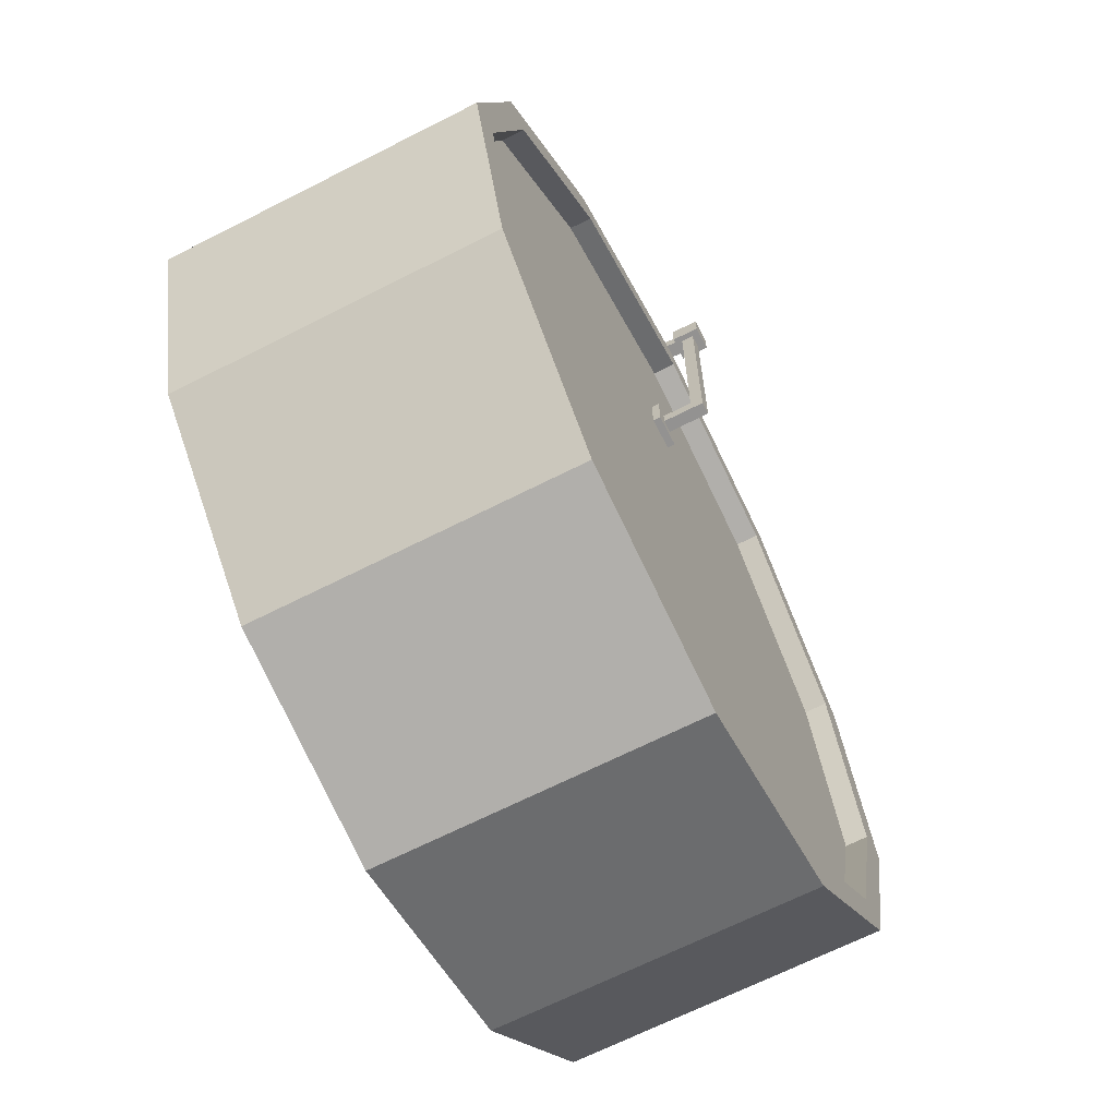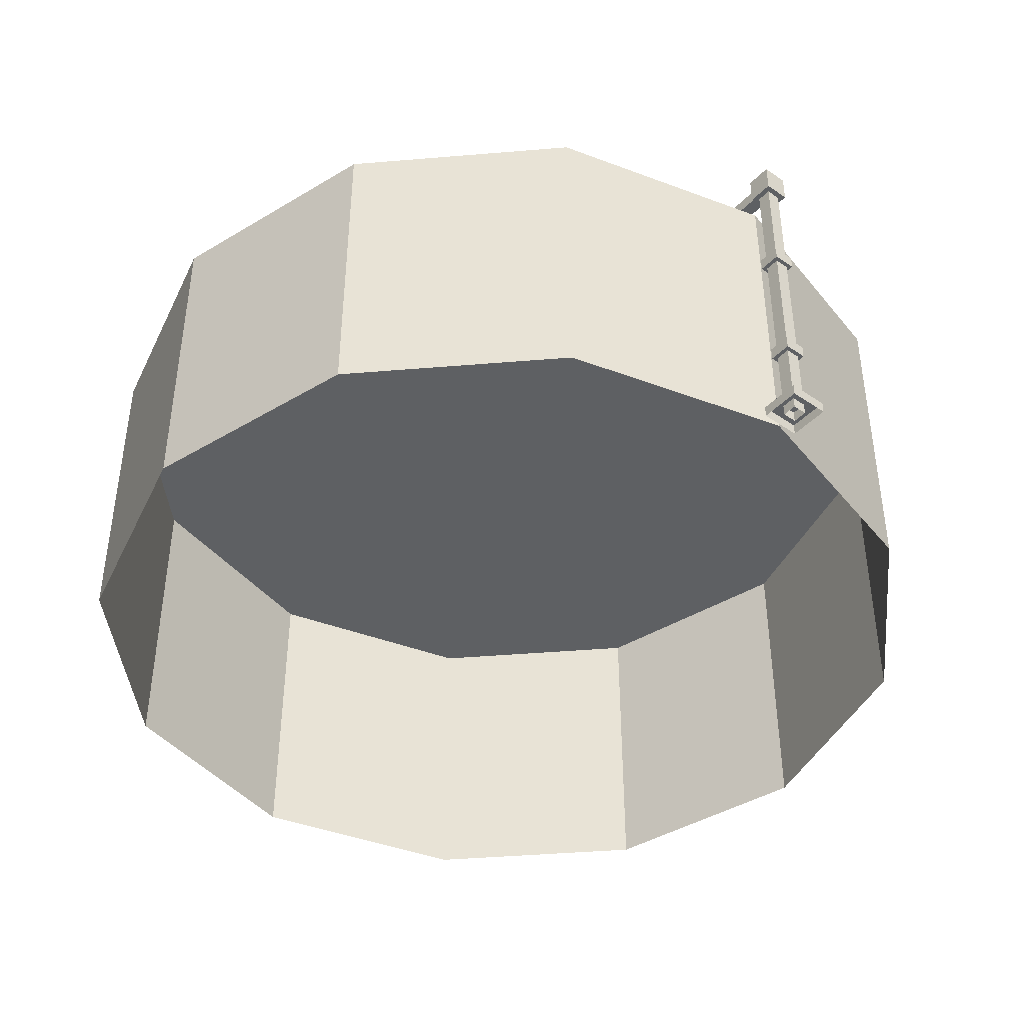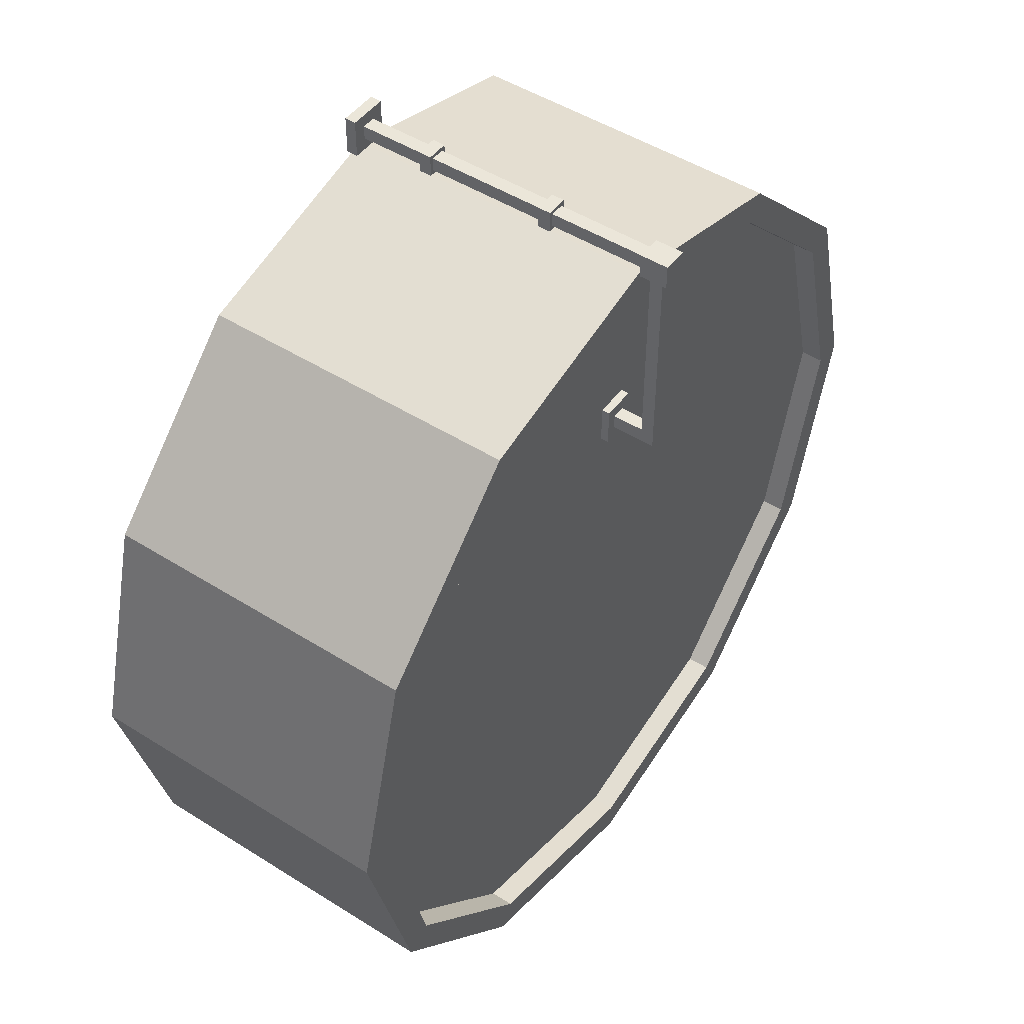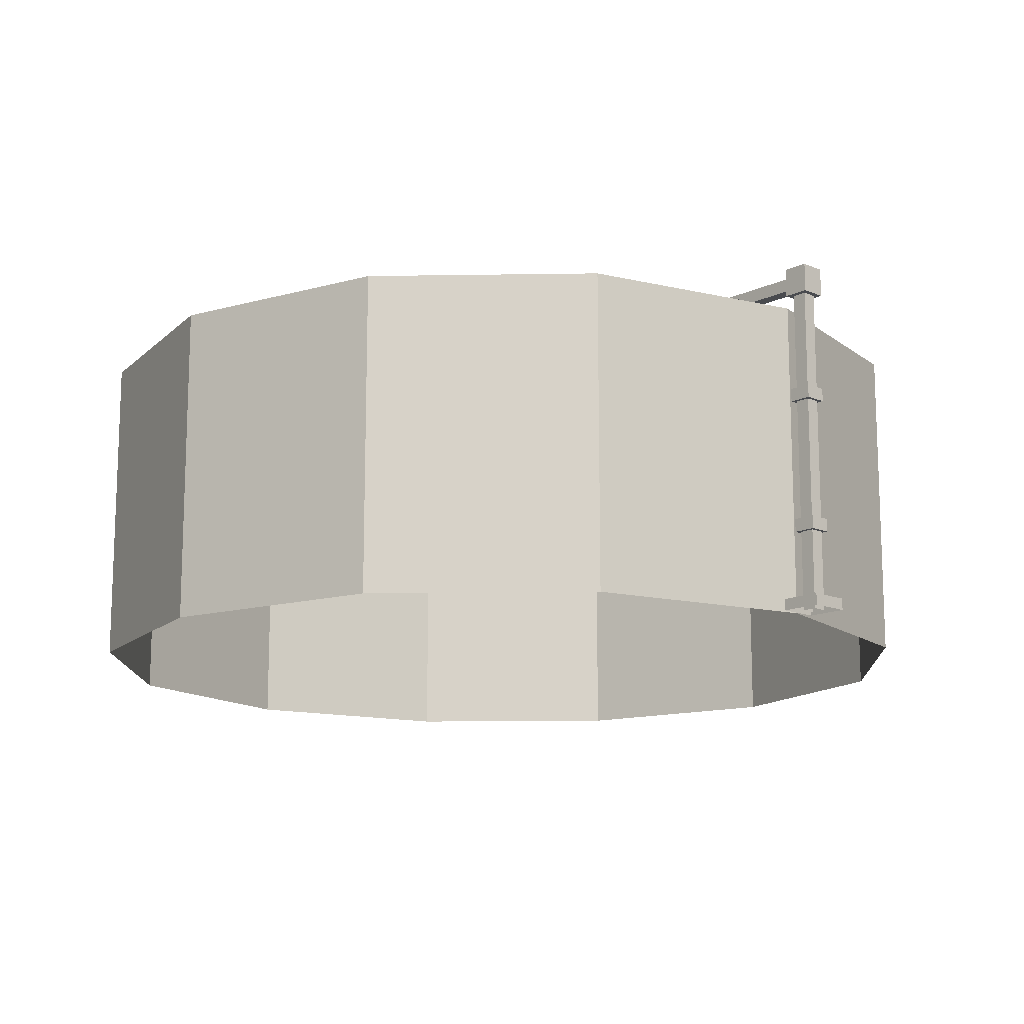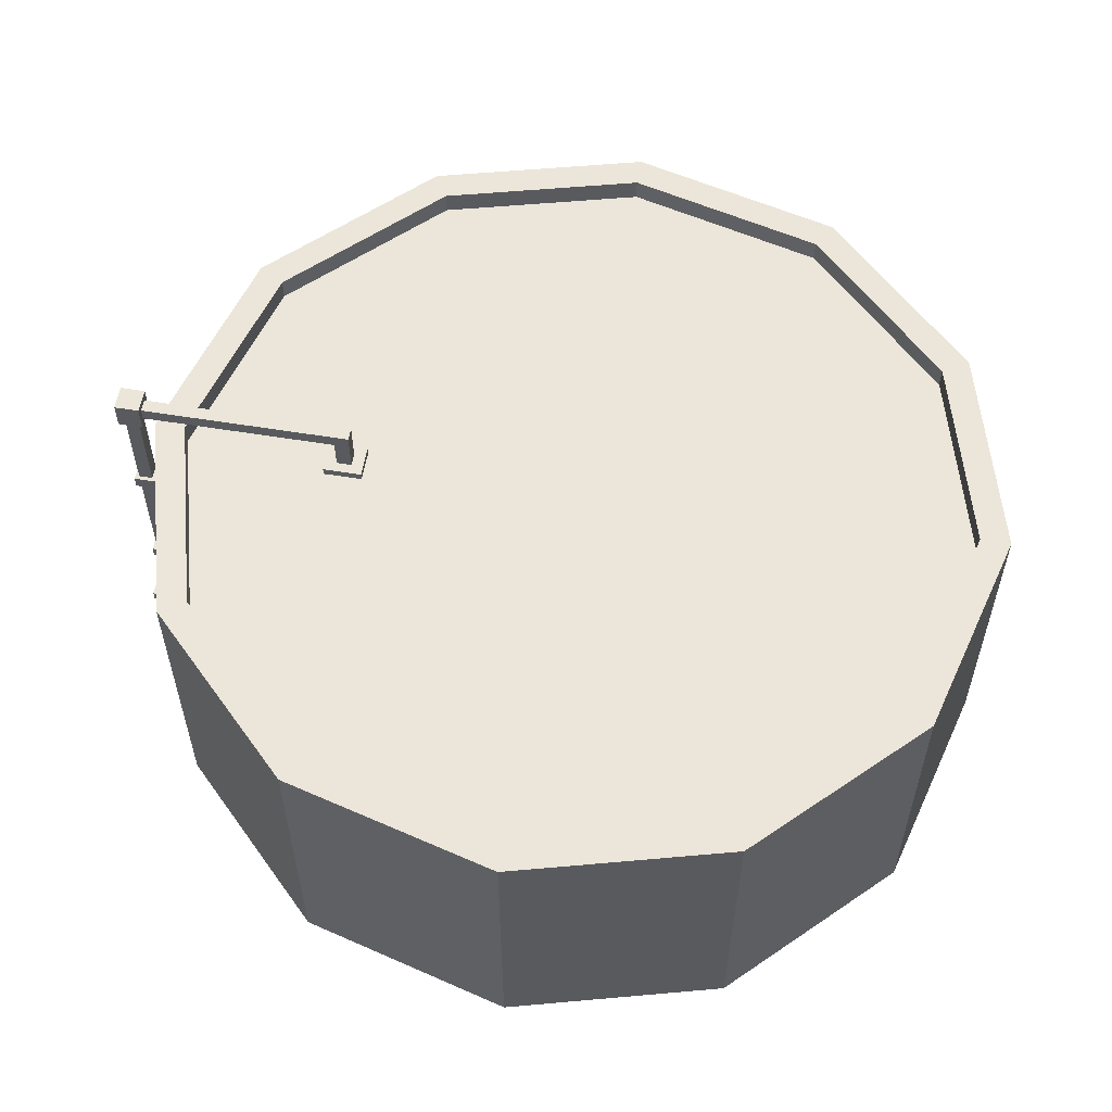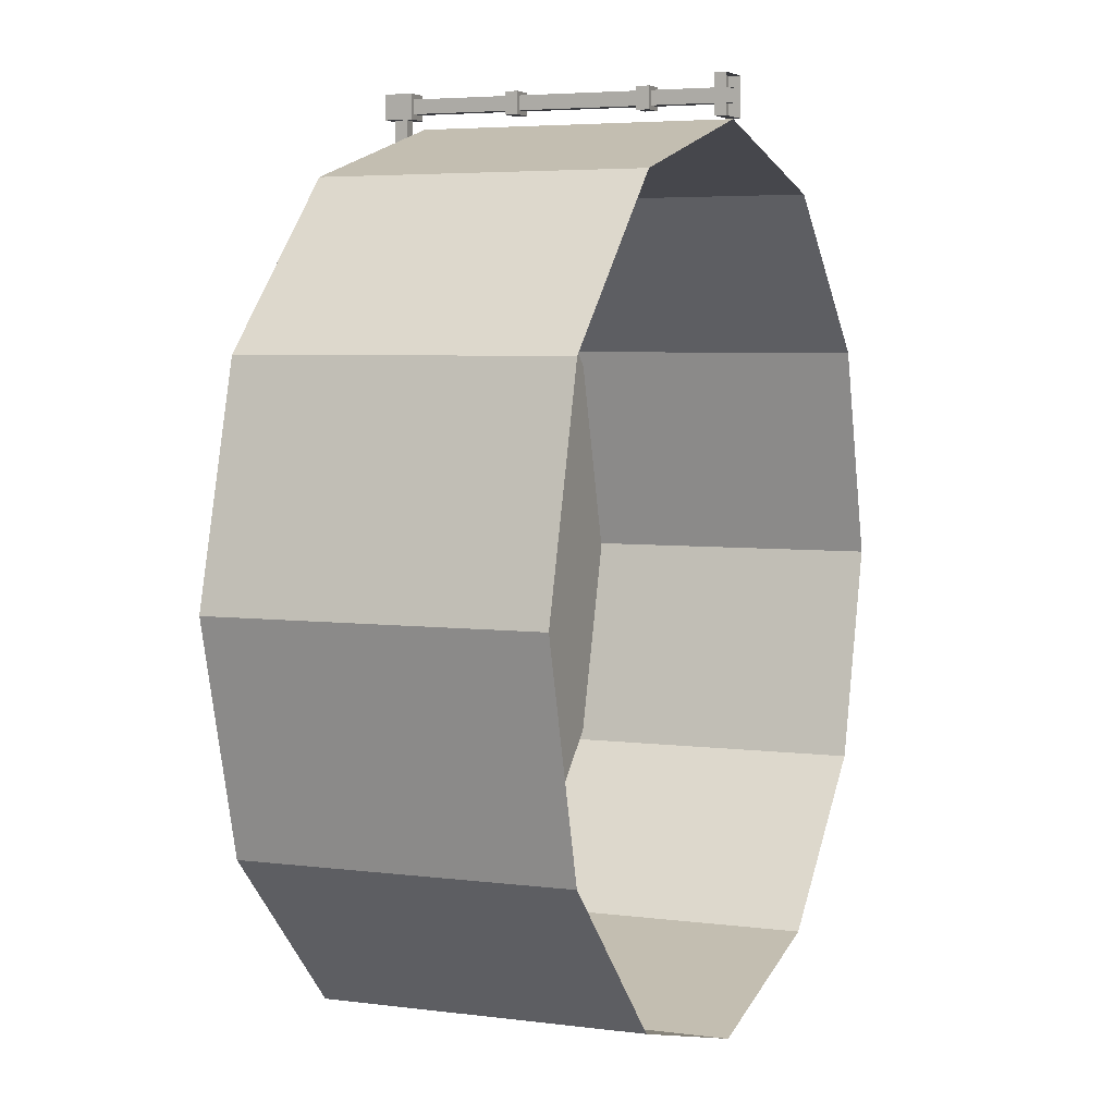
<metadata>
{"format":"obj","ext":"obj","renderer":"f3d","projection":"perspective","resolution":1024,"background":"white","views":[{"elev":-66.5,"azim":117.1,"up":"+Z"},{"elev":-42.3,"azim":-39.3,"up":"+Y"},{"elev":48.1,"azim":125.3,"up":"+Z"},{"elev":-13.7,"azim":-43.0,"up":"+Y"},{"elev":57.1,"azim":99.7,"up":"+Y"},{"elev":4.7,"azim":-67.0,"up":"+Z"}]}
</metadata>
<code>
v -0.2946 15.11 11.13
v 0.2947 15.11 11.13
v -0.2946 15.11 20.68
v 0.2947 15.11 20.68
v -0.2946 15.7 20.68
v 0.2947 15.7 20.68
v -0.2946 15.7 11.13
v 0.2947 15.7 11.13
v -0.5642 14.76 21.24
v 0.5642 14.76 21.24
v -0.5642 16.04 21.24
v 0.5642 16.04 21.24
v -0.5642 16.04 20.11
v 0.5642 16.04 20.11
v -0.5642 14.76 20.11
v 0.5642 14.76 20.11
v -0.3205 14.76 21
v 0.3205 14.76 21
v -0.3205 14.76 20.36
v 0.3205 14.76 20.36
v -0.3205 -0 21
v 0.3205 -0 21
v -0.3205 -0 20.36
v 0.3205 -0 20.36
v -0.2946 15.11 10.43
v 0.2947 15.11 10.43
v -0.2946 15.7 10.43
v 0.2947 15.7 10.43
v -0.2946 13.71 11.13
v 0.2947 13.71 11.13
v -0.2946 13.71 10.43
v 0.2947 13.71 10.43
v -0.7565 13.71 11.67
v 0.7565 13.71 11.67
v -0.7565 13.71 9.888
v 0.7565 13.71 9.888
v -0.7565 13.35 11.67
v 0.7565 13.35 11.67
v -0.7565 13.35 9.888
v 0.7565 13.35 9.888
v -0.5 3.591 21.18
v 0.5 3.591 21.18
v -0.5 4.177 21.18
v 0.5 4.177 21.18
v -0.5 4.177 20.18
v 0.5 4.177 20.18
v -0.5 3.591 20.18
v 0.5 3.591 20.18
v -0.5 9.701 21.18
v 0.5 9.701 21.18
v -0.5 10.29 21.18
v 0.5 10.29 21.18
v -0.5 10.29 20.18
v 0.5 10.29 20.18
v -0.5 9.701 20.18
v 0.5 9.701 20.18
v -0.8954 0 21.57
v 0.8954 0 21.57
v -0.8954 0.516 21.57
v 0.8954 0.516 21.57
v -0.8954 0.516 19.78
v 0.8954 0.516 19.78
v -0.8954 0 19.78
v 0.8954 0 19.78
v 17.05 -4e-06 -9.846
v 9.846 -4e-06 -17.05
v 0 -4e-06 -19.69
v -9.846 -4e-06 -17.05
v -17.05 -4e-06 -9.846
v -19.69 -4e-06 0
v -17.05 -4e-06 9.846
v -9.846 -4e-06 17.05
v 0 -4e-06 19.69
v 9.846 -4e-06 17.05
v 17.05 -4e-06 9.846
v 19.69 -4e-06 0
v 17.05 14.4 -9.846
v 9.846 14.4 -17.05
v 0 14.4 -19.69
v -9.846 14.4 -17.05
v -17.05 14.4 -9.846
v -19.69 14.4 0
v -17.05 14.4 9.846
v -9.846 14.4 17.05
v 0 14.4 19.69
v 9.846 14.4 17.05
v 17.05 14.4 9.846
v 19.69 14.4 0
v 15.85 14.4 -9.15
v 9.15 14.4 -15.85
v 0 14.4 -18.3
v -9.15 14.4 -15.85
v -15.85 14.4 -9.15
v -18.3 14.4 0
v -15.85 14.4 9.15
v -9.15 14.4 15.85
v 0 14.4 18.3
v 9.15 14.4 15.85
v 15.85 14.4 9.15
v 18.3 14.4 0
v 15.85 13.35 -9.15
v 9.15 13.35 -15.85
v 0 13.35 0
v 0 13.35 -18.3
v -9.15 13.35 -15.85
v -15.85 13.35 -9.15
v -18.3 13.35 0
v -15.85 13.35 9.15
v -9.15 13.35 15.85
v 0 13.35 18.3
v 9.15 13.35 15.85
v 15.85 13.35 9.15
v 18.3 13.35 0
f 1 2 4 3
f 5 6 8 7
f 2 8 6 4
f 7 1 3 5
f 9 10 12 11
f 11 12 14 13
f 13 14 16 15
f 10 16 14 12
f 15 9 11 13
f 10 9 17 18
f 15 16 20 19
f 9 15 19 17
f 16 10 18 20
f 18 17 21 22
f 19 20 24 23
f 17 19 23 21
f 20 18 22 24
f 7 8 28 27
f 1 7 27 25
f 8 2 26 28
f 28 26 25 27
f 2 1 29 30
f 1 25 31 29
f 25 26 32 31
f 26 2 30 32
f 30 29 33 34
f 29 31 35 33
f 31 32 36 35
f 32 30 34 36
f 34 33 37 38
f 33 35 39 37
f 35 36 40 39
f 36 34 38 40
f 41 42 44 43
f 43 44 46 45
f 45 46 48 47
f 47 48 42 41
f 42 48 46 44
f 47 41 43 45
f 49 50 52 51
f 51 52 54 53
f 53 54 56 55
f 55 56 50 49
f 50 56 54 52
f 55 49 51 53
f 57 58 60 59
f 59 60 62 61
f 61 62 64 63
f 58 64 62 60
f 63 57 59 61
f 65 66 78 77
f 66 67 79 78
f 67 68 80 79
f 68 69 81 80
f 69 70 82 81
f 70 71 83 82
f 71 72 84 83
f 72 73 85 84
f 73 74 86 85
f 74 75 87 86
f 75 76 88 87
f 76 65 77 88
f 101 102 103
f 102 104 103
f 104 105 103
f 105 106 103
f 106 107 103
f 107 108 103
f 108 109 103
f 109 110 103
f 110 111 103
f 111 112 103
f 112 113 103
f 113 101 103
f 77 78 90 89
f 78 79 91 90
f 79 80 92 91
f 80 81 93 92
f 81 82 94 93
f 82 83 95 94
f 83 84 96 95
f 84 85 97 96
f 85 86 98 97
f 86 87 99 98
f 87 88 100 99
f 88 77 89 100
f 89 90 102 101
f 90 91 104 102
f 91 92 105 104
f 92 93 106 105
f 93 94 107 106
f 94 95 108 107
f 95 96 109 108
f 96 97 110 109
f 97 98 111 110
f 98 99 112 111
f 99 100 113 112
f 100 89 101 113

</code>
